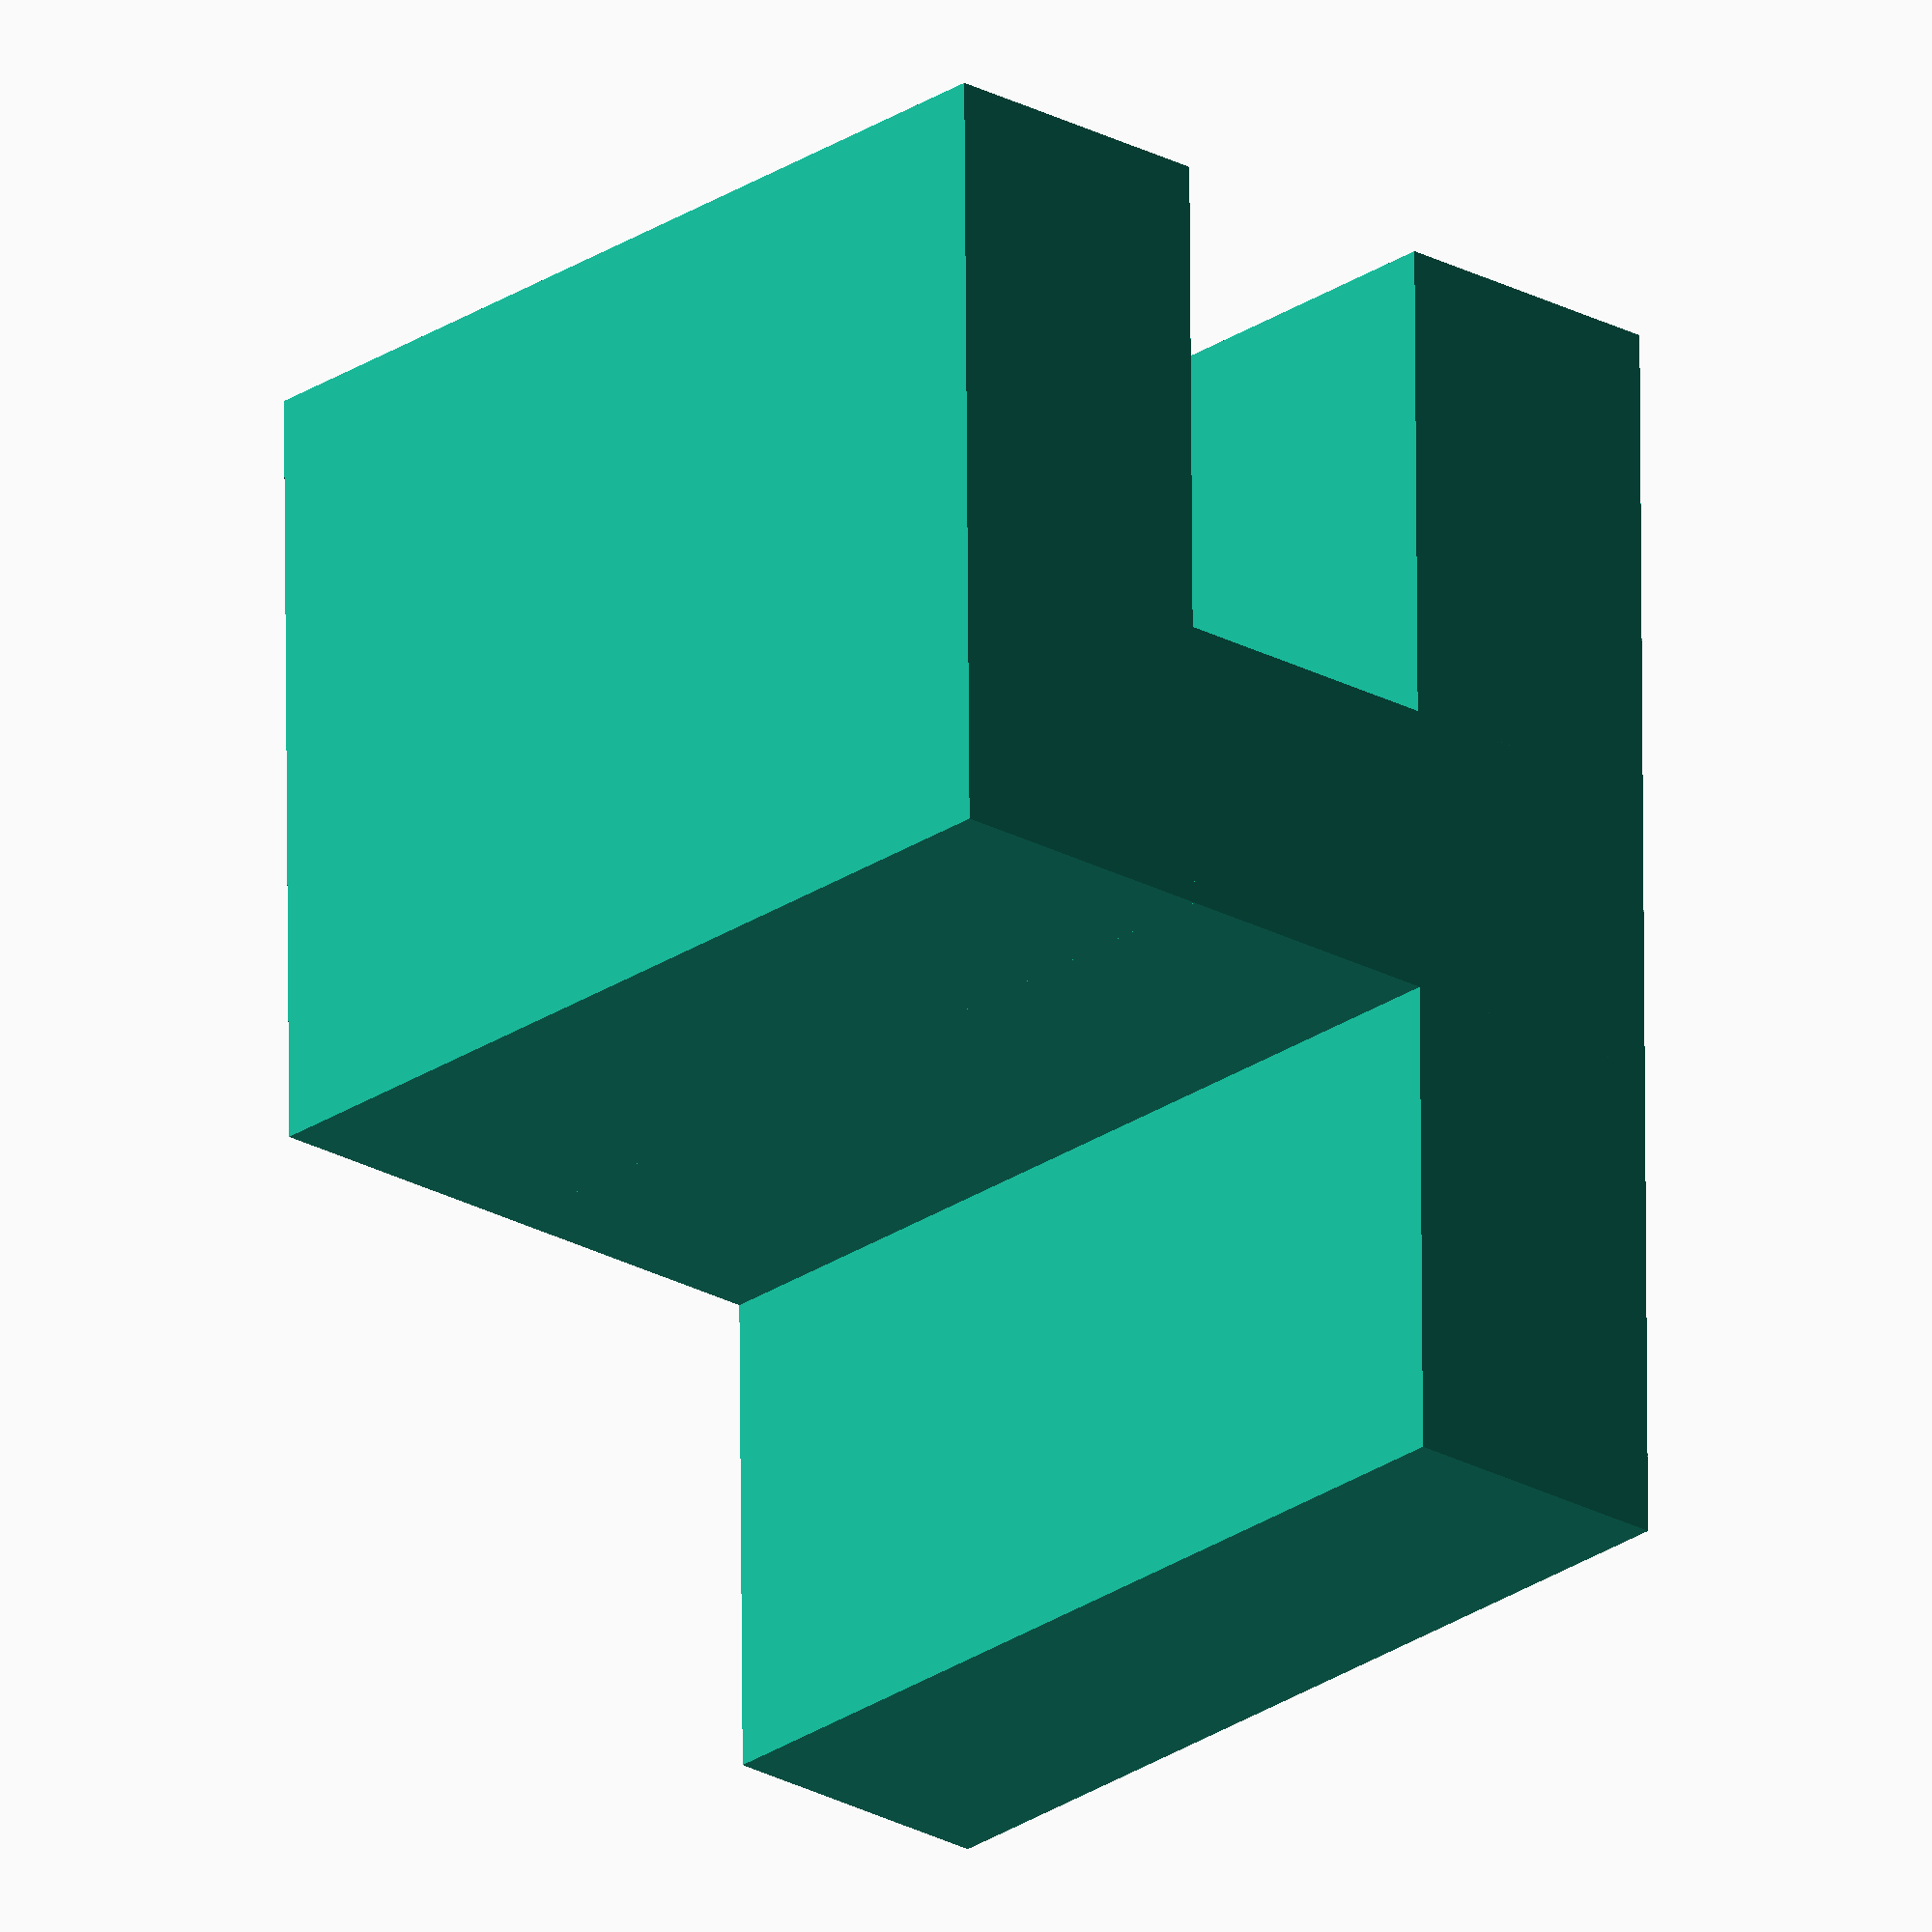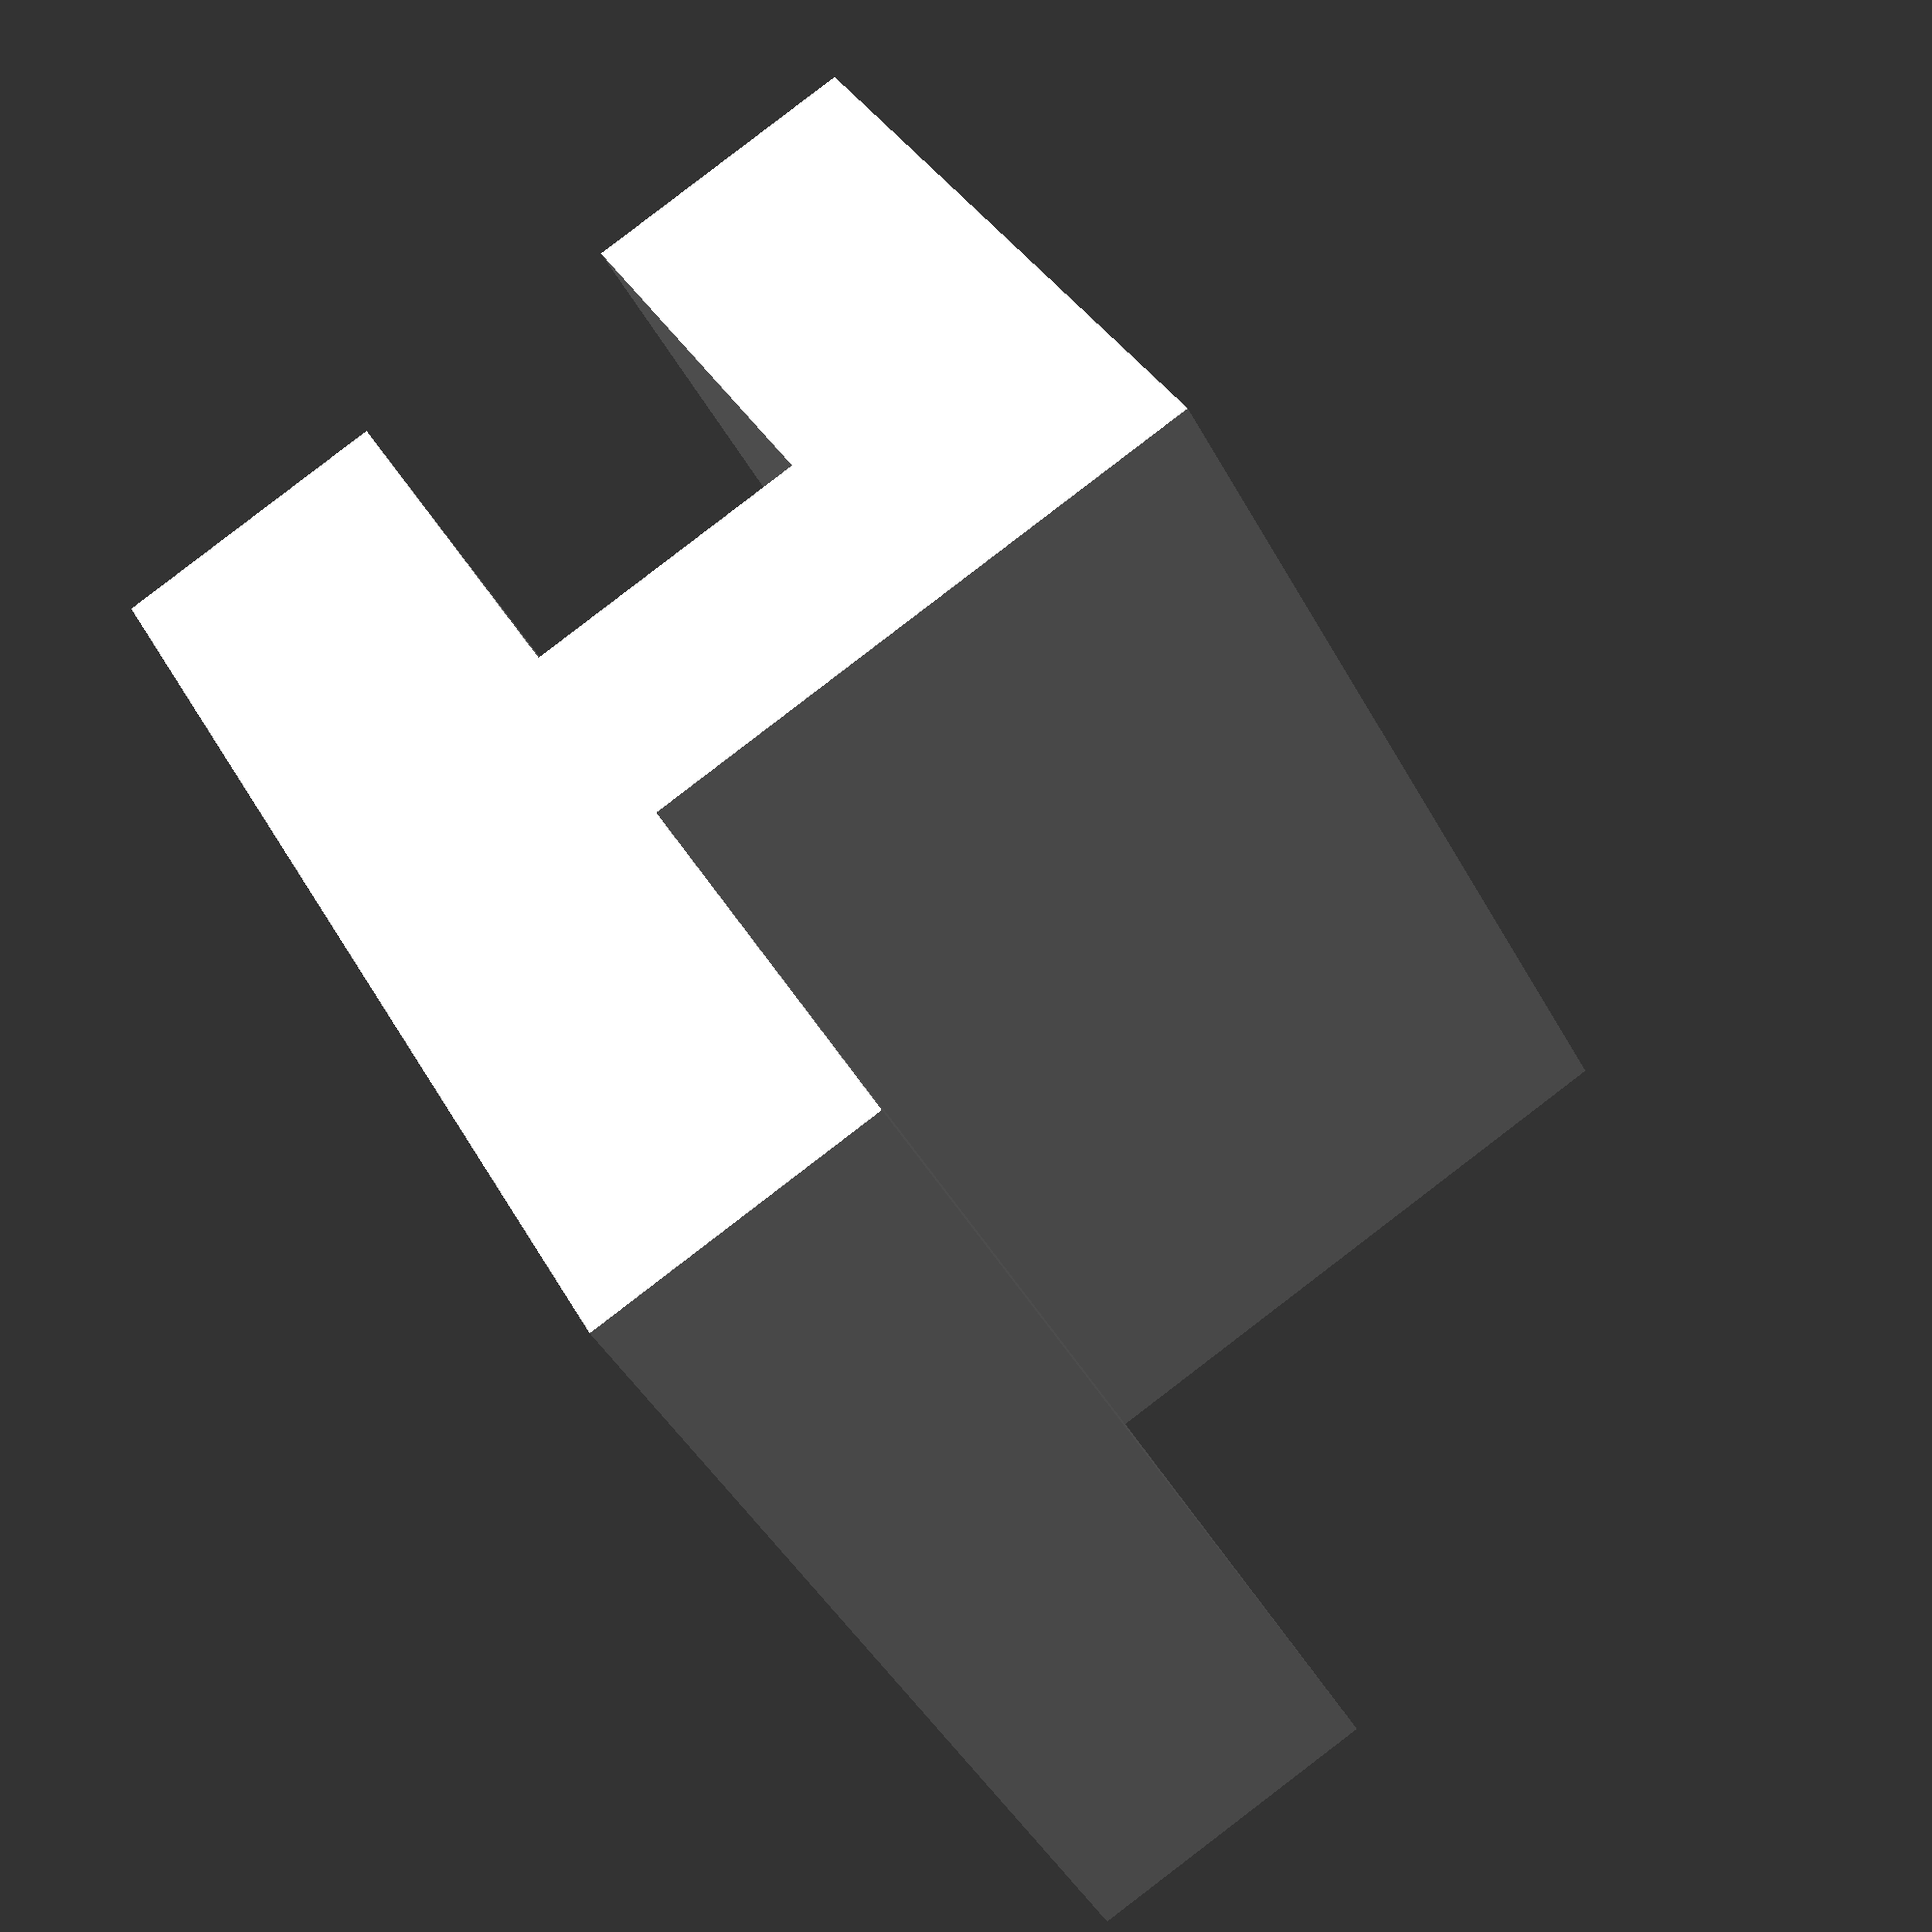
<openscad>
width = 5; // x
layerThickness = 3; // y
depth = layerThickness * 3; // 

height = 10;

fingerLength = 5;

overallLength = 2 * fingerLength + layerThickness;

difference() {
    union() {
        // spine
        cube ([layerThickness, overallLength, height]); 
        
        // offset
        translate ([0, fingerLength, 0])
            cube ([depth, layerThickness, height]);
        
        // finger
        translate ([layerThickness * 2, fingerLength, 0])
            cube ([layerThickness, fingerLength + layerThickness, height]);
    }

    versionNumber();
}



version = "1.0";

module versionNumber() {
    translate([0.5, overallLength/2,height/2])
    rotate([90,0,-90])
    linear_extrude (1) {
    text(version, , 5, halign = "center", valign = "center");
    }
}

</openscad>
<views>
elev=205.1 azim=180.5 roll=42.2 proj=o view=solid
elev=42.8 azim=332.3 roll=26.2 proj=p view=wireframe
</views>
